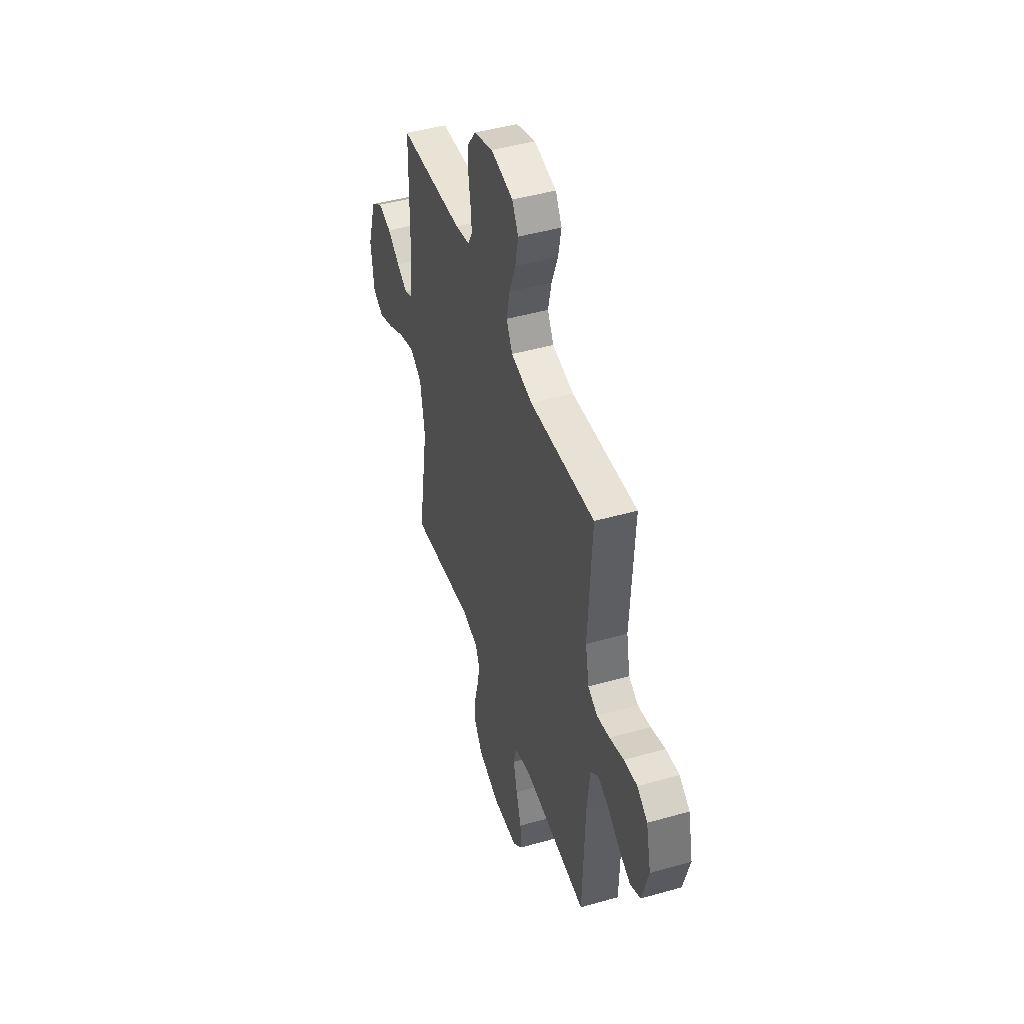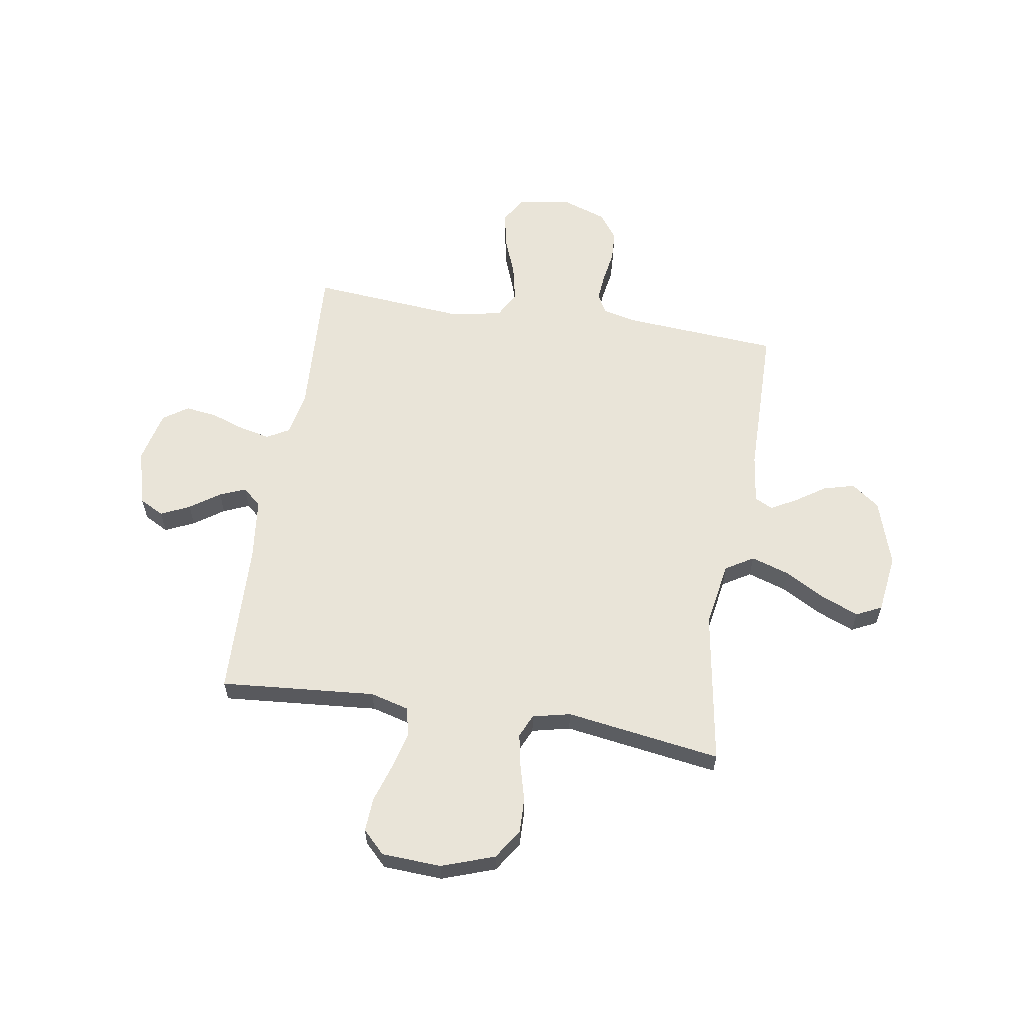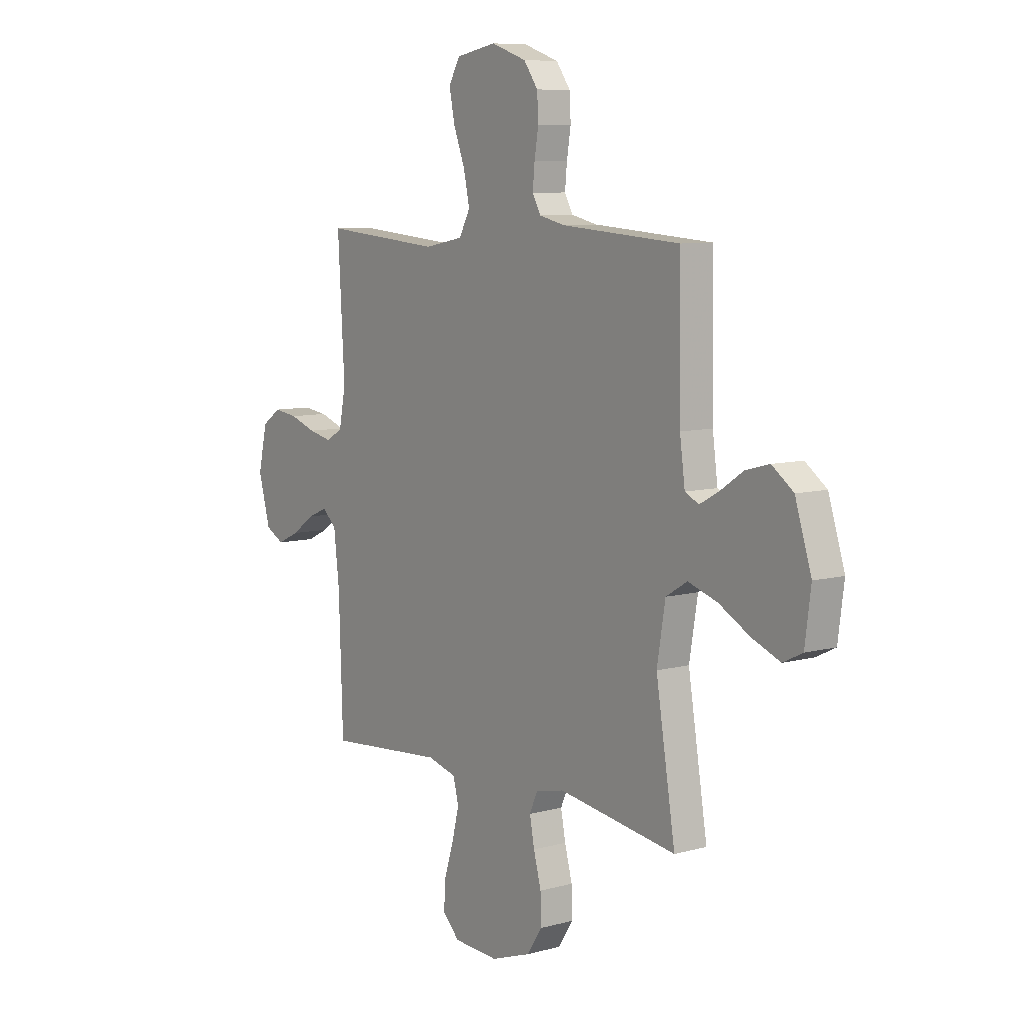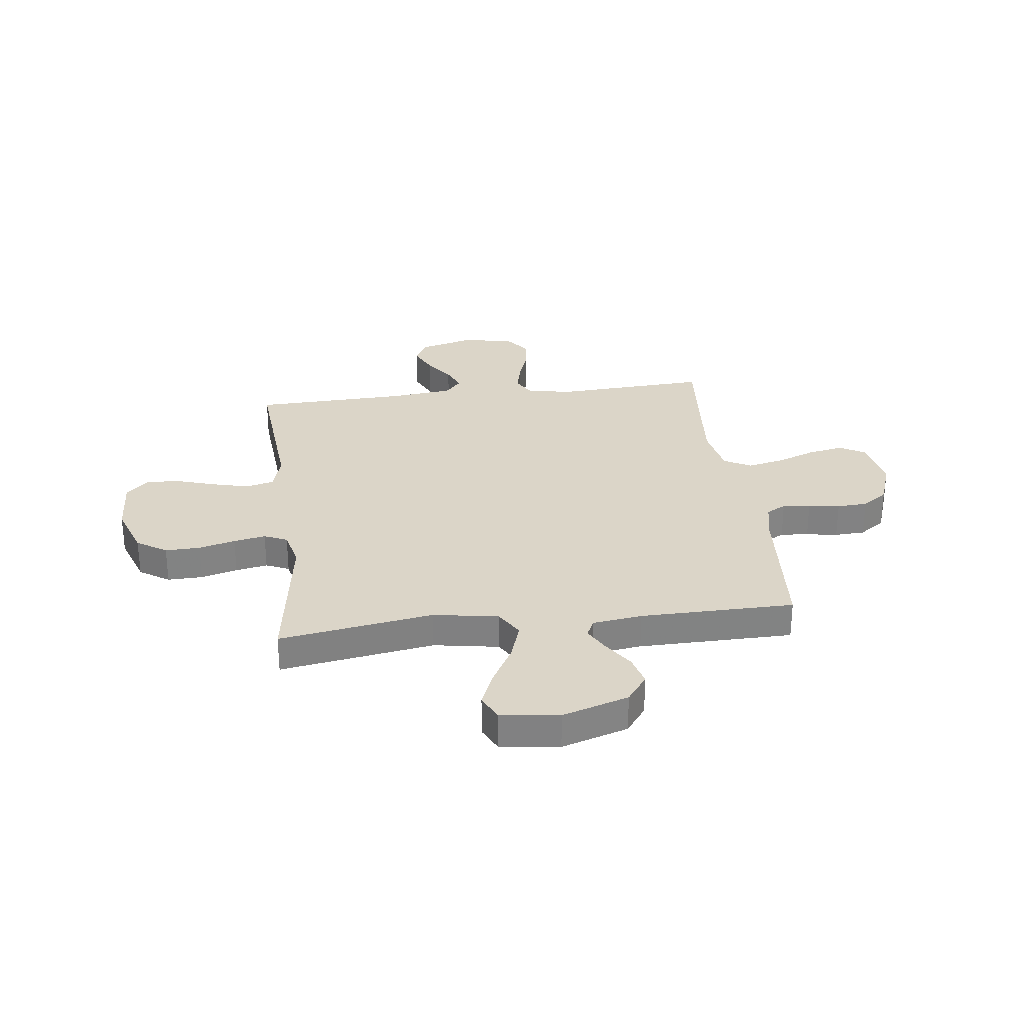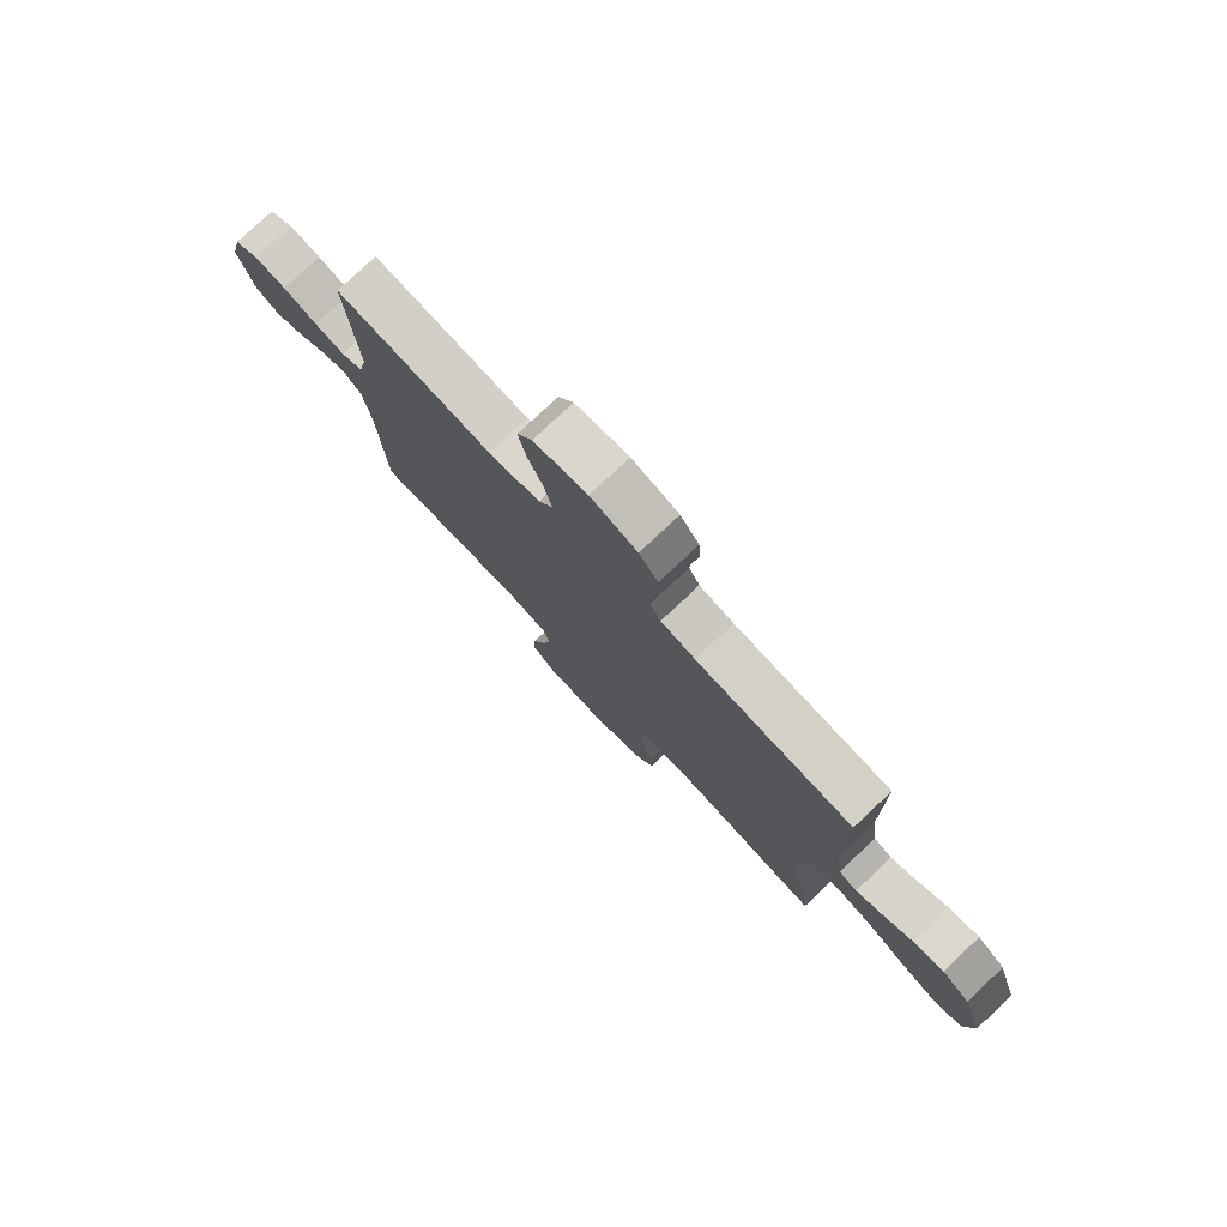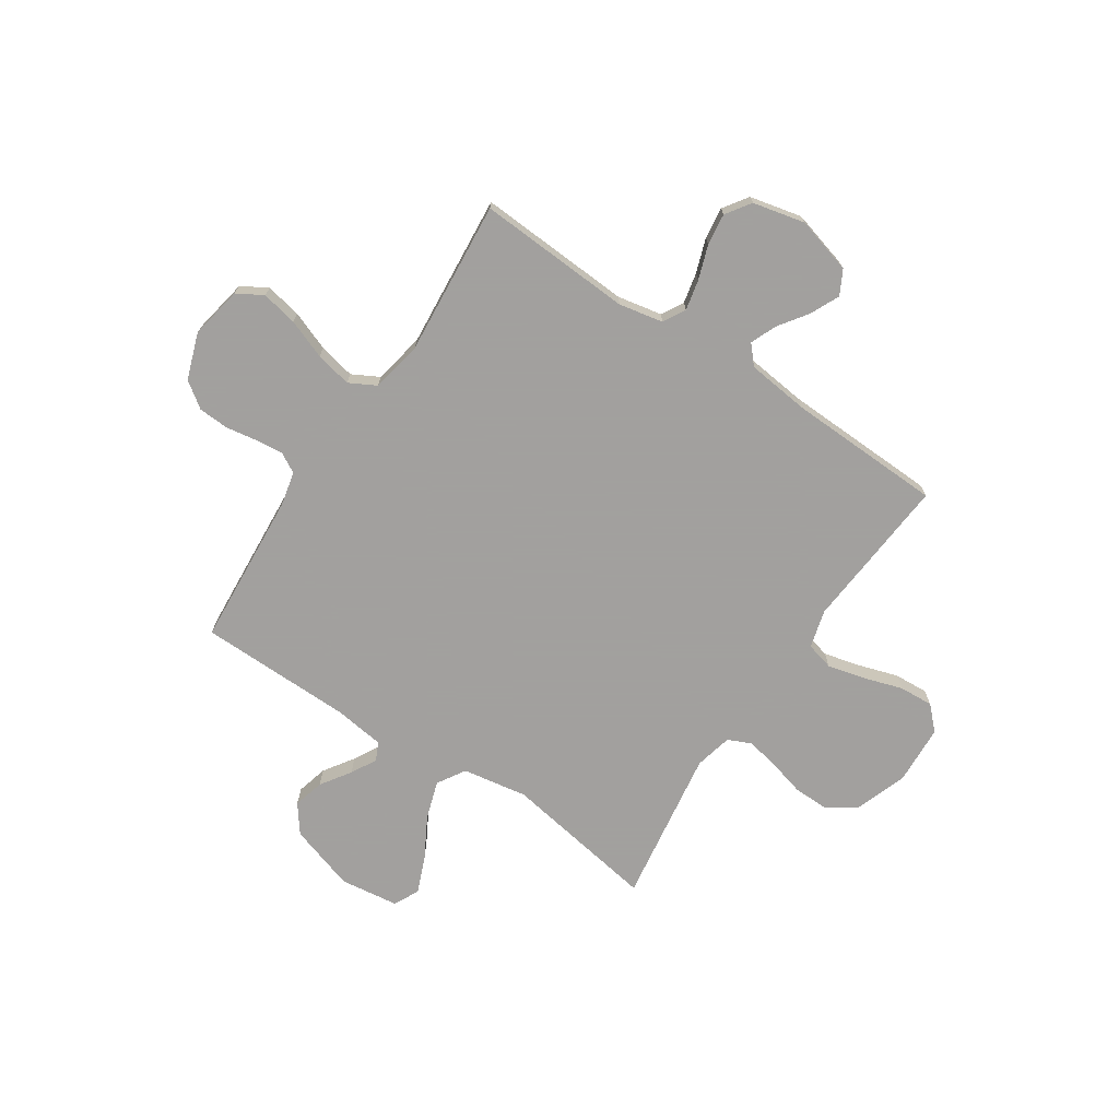
<metadata>
{"format":"obj","ext":"obj","renderer":"f3d","projection":"perspective","resolution":1024,"background":"white","views":[{"elev":46.0,"azim":72.0,"up":"+Z"},{"elev":59.9,"azim":-170.8,"up":"+Y"},{"elev":8.2,"azim":-126.8,"up":"+Z"},{"elev":29.5,"azim":-97.0,"up":"+Y"},{"elev":78.6,"azim":-133.2,"up":"+Z"},{"elev":-71.9,"azim":56.4,"up":"+Y"}]}
</metadata>
<code>
v 0.5 0.07 0.5
v 0.483 0.07 0.2
v 0.5 0.07 0.114
v 0.543 0.07 0.09
v 0.602 0.07 0.103
v 0.668 0.07 0.126
v 0.729 0.07 0.134
v 0.777 0.07 0.101
v 0.8 0.07 0
v 0.77 0.07 -0.109
v 0.723 0.07 -0.134
v 0.667 0.07 -0.108
v 0.61 0.07 -0.068
v 0.56 0.07 -0.047
v 0.524 0.07 -0.079
v 0.51 0.07 -0.2
v 0.5 0.07 -0.5
v 0.2 0.07 -0.475
v 0.126 0.07 -0.495
v 0.112 0.07 -0.549
v 0.13 0.07 -0.621
v 0.154 0.07 -0.697
v 0.158 0.07 -0.763
v 0.115 0.07 -0.806
v 0 0.07 -0.812
v -0.102 0.07 -0.776
v -0.14 0.07 -0.718
v -0.138 0.07 -0.65
v -0.119 0.07 -0.579
v -0.107 0.07 -0.517
v -0.127 0.07 -0.472
v -0.2 0.07 -0.455
v -0.5 0.07 -0.5
v -0.451 0.07 -0.2
v -0.472 0.07 -0.074
v -0.526 0.07 -0.041
v -0.6 0.07 -0.065
v -0.679 0.07 -0.109
v -0.75 0.07 -0.138
v -0.799 0.07 -0.114
v -0.814 0.07 0
v -0.773 0.07 0.129
v -0.719 0.07 0.169
v -0.659 0.07 0.153
v -0.601 0.07 0.114
v -0.552 0.07 0.087
v -0.517 0.07 0.104
v -0.504 0.07 0.2
v -0.5 0.07 0.5
v -0.2 0.07 0.522
v -0.134 0.07 0.537
v -0.113 0.07 0.575
v -0.118 0.07 0.629
v -0.128 0.07 0.69
v -0.125 0.07 0.749
v -0.089 0.07 0.799
v 0 0.07 0.83
v 0.102 0.07 0.811
v 0.131 0.07 0.761
v 0.117 0.07 0.691
v 0.088 0.07 0.615
v 0.073 0.07 0.545
v 0.101 0.07 0.493
v 0.2 0.07 0.474
v 0.5 0 0.5
v 0.483 0 0.2
v 0.5 0 0.114
v 0.543 0 0.09
v 0.602 0 0.103
v 0.668 0 0.126
v 0.729 0 0.134
v 0.777 0 0.101
v 0.8 0 0
v 0.77 0 -0.109
v 0.723 0 -0.134
v 0.667 0 -0.108
v 0.61 0 -0.068
v 0.56 0 -0.047
v 0.524 0 -0.079
v 0.51 0 -0.2
v 0.5 0 -0.5
v 0.2 0 -0.475
v 0.126 0 -0.495
v 0.112 0 -0.549
v 0.13 0 -0.621
v 0.154 0 -0.697
v 0.158 0 -0.763
v 0.115 0 -0.806
v 0 0 -0.812
v -0.102 0 -0.776
v -0.14 0 -0.718
v -0.138 0 -0.65
v -0.119 0 -0.579
v -0.107 0 -0.517
v -0.127 0 -0.472
v -0.2 0 -0.455
v -0.5 0 -0.5
v -0.451 0 -0.2
v -0.472 0 -0.074
v -0.526 0 -0.041
v -0.6 0 -0.065
v -0.679 0 -0.109
v -0.75 0 -0.138
v -0.799 0 -0.114
v -0.814 0 0
v -0.773 0 0.129
v -0.719 0 0.169
v -0.659 0 0.153
v -0.601 0 0.114
v -0.552 0 0.087
v -0.517 0 0.104
v -0.504 0 0.2
v -0.5 0 0.5
v -0.2 0 0.522
v -0.134 0 0.537
v -0.113 0 0.575
v -0.118 0 0.629
v -0.128 0 0.69
v -0.125 0 0.749
v -0.089 0 0.799
v 0 0 0.83
v 0.102 0 0.811
v 0.131 0 0.761
v 0.117 0 0.691
v 0.088 0 0.615
v 0.073 0 0.545
v 0.101 0 0.493
v 0.2 0 0.474
f 58 59 60 61
f 58 61 62
f 57 58 62
f 56 57 62
f 53 54 55 56
f 52 53 56 62
f 51 52 62 63
f 48 49 50
f 47 48 50 51
f 42 43 44 45
f 42 45 46
f 41 42 46
f 40 41 46
f 37 38 39 40
f 36 37 40 46
f 35 36 46 47
f 32 33 34
f 31 32 34 35
f 26 27 28 29
f 26 29 30
f 25 26 30
f 24 25 30
f 21 22 23 24
f 20 21 24 30
f 19 20 30 31
f 16 17 18
f 15 16 18 19
f 10 11 12 13
f 10 13 14
f 9 10 14
f 8 9 14
f 5 6 7 8
f 4 5 8 14
f 3 4 14 15
f 64 1 2
f 47 51 63 64
f 31 35 47 64
f 15 19 31 64
f 2 3 15 64
f 125 124 123 122
f 126 125 122
f 126 122 121
f 126 121 120
f 120 119 118 117
f 126 120 117 116
f 127 126 116 115
f 114 113 112
f 115 114 112 111
f 109 108 107 106
f 110 109 106
f 110 106 105
f 110 105 104
f 104 103 102 101
f 110 104 101 100
f 111 110 100 99
f 98 97 96
f 99 98 96 95
f 93 92 91 90
f 94 93 90
f 94 90 89
f 94 89 88
f 88 87 86 85
f 94 88 85 84
f 95 94 84 83
f 82 81 80
f 83 82 80 79
f 77 76 75 74
f 78 77 74
f 78 74 73
f 78 73 72
f 72 71 70 69
f 78 72 69 68
f 79 78 68 67
f 66 65 128
f 128 127 115 111
f 128 111 99 95
f 128 95 83 79
f 128 79 67 66
f 1 65 66 2
f 2 66 67 3
f 3 67 68 4
f 4 68 69 5
f 5 69 70 6
f 6 70 71 7
f 7 71 72 8
f 8 72 73 9
f 9 73 74 10
f 10 74 75 11
f 11 75 76 12
f 12 76 77 13
f 13 77 78 14
f 14 78 79 15
f 15 79 80 16
f 16 80 81 17
f 17 81 82 18
f 18 82 83 19
f 19 83 84 20
f 20 84 85 21
f 21 85 86 22
f 22 86 87 23
f 23 87 88 24
f 24 88 89 25
f 25 89 90 26
f 26 90 91 27
f 27 91 92 28
f 28 92 93 29
f 29 93 94 30
f 30 94 95 31
f 31 95 96 32
f 32 96 97 33
f 33 97 98 34
f 34 98 99 35
f 35 99 100 36
f 36 100 101 37
f 37 101 102 38
f 38 102 103 39
f 39 103 104 40
f 40 104 105 41
f 41 105 106 42
f 42 106 107 43
f 43 107 108 44
f 44 108 109 45
f 45 109 110 46
f 46 110 111 47
f 47 111 112 48
f 48 112 113 49
f 49 113 114 50
f 50 114 115 51
f 51 115 116 52
f 52 116 117 53
f 53 117 118 54
f 54 118 119 55
f 55 119 120 56
f 56 120 121 57
f 57 121 122 58
f 58 122 123 59
f 59 123 124 60
f 60 124 125 61
f 61 125 126 62
f 62 126 127 63
f 63 127 128 64
f 64 128 65 1

</code>
